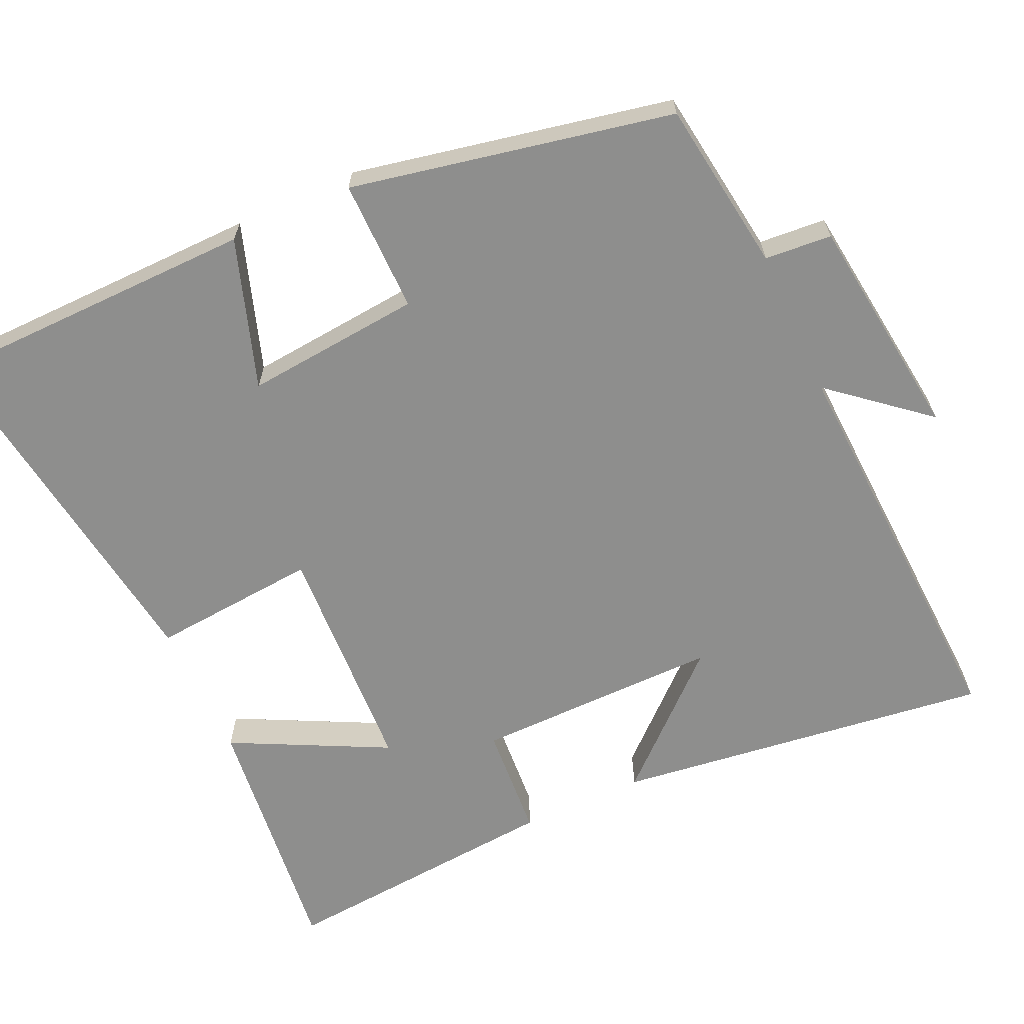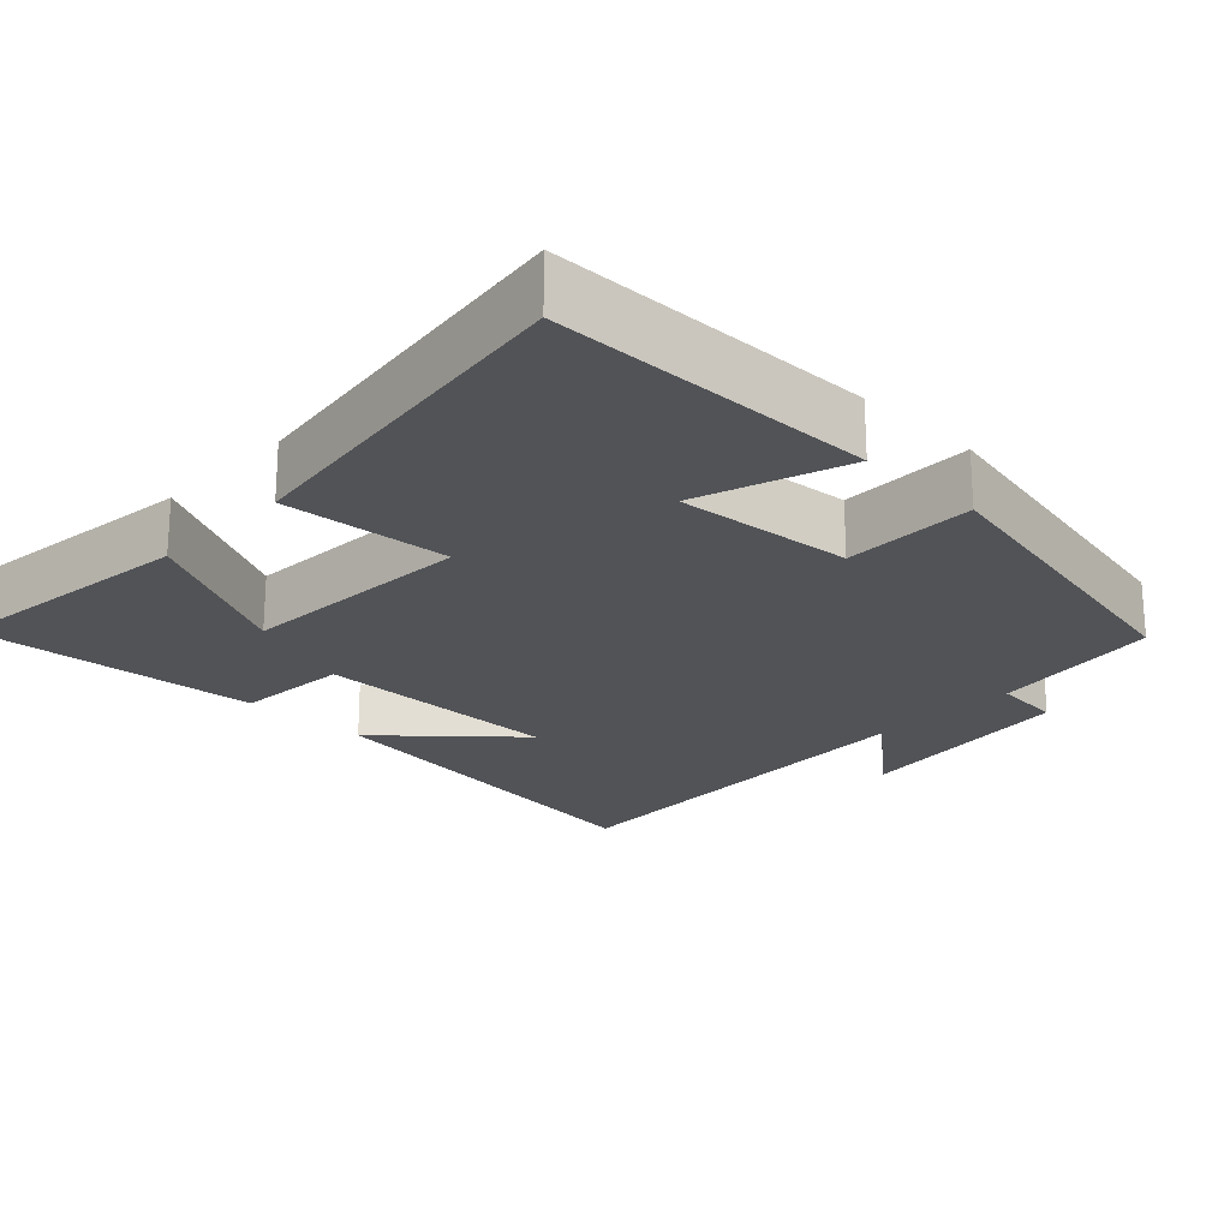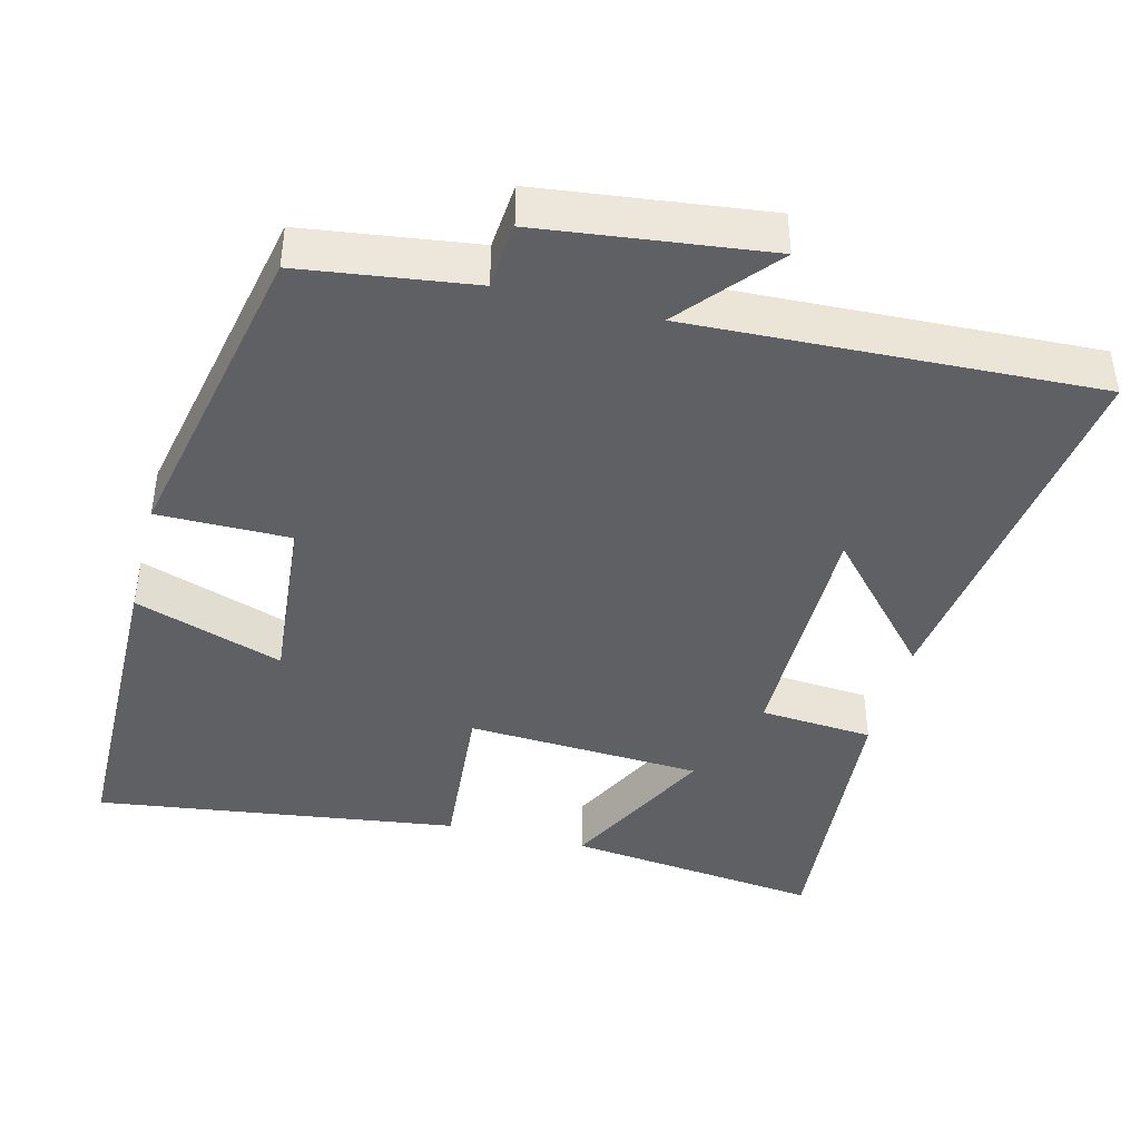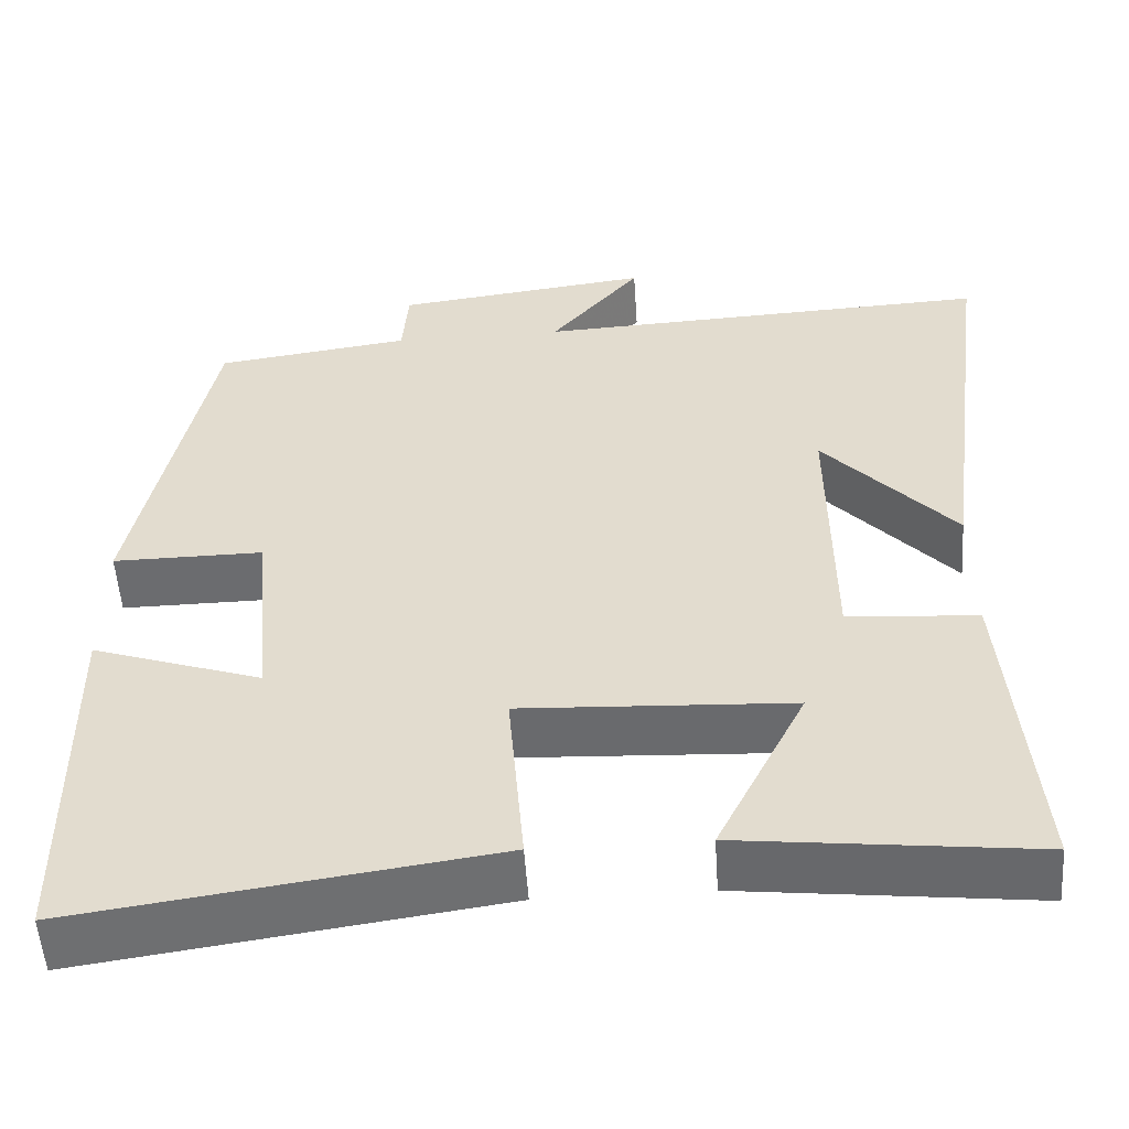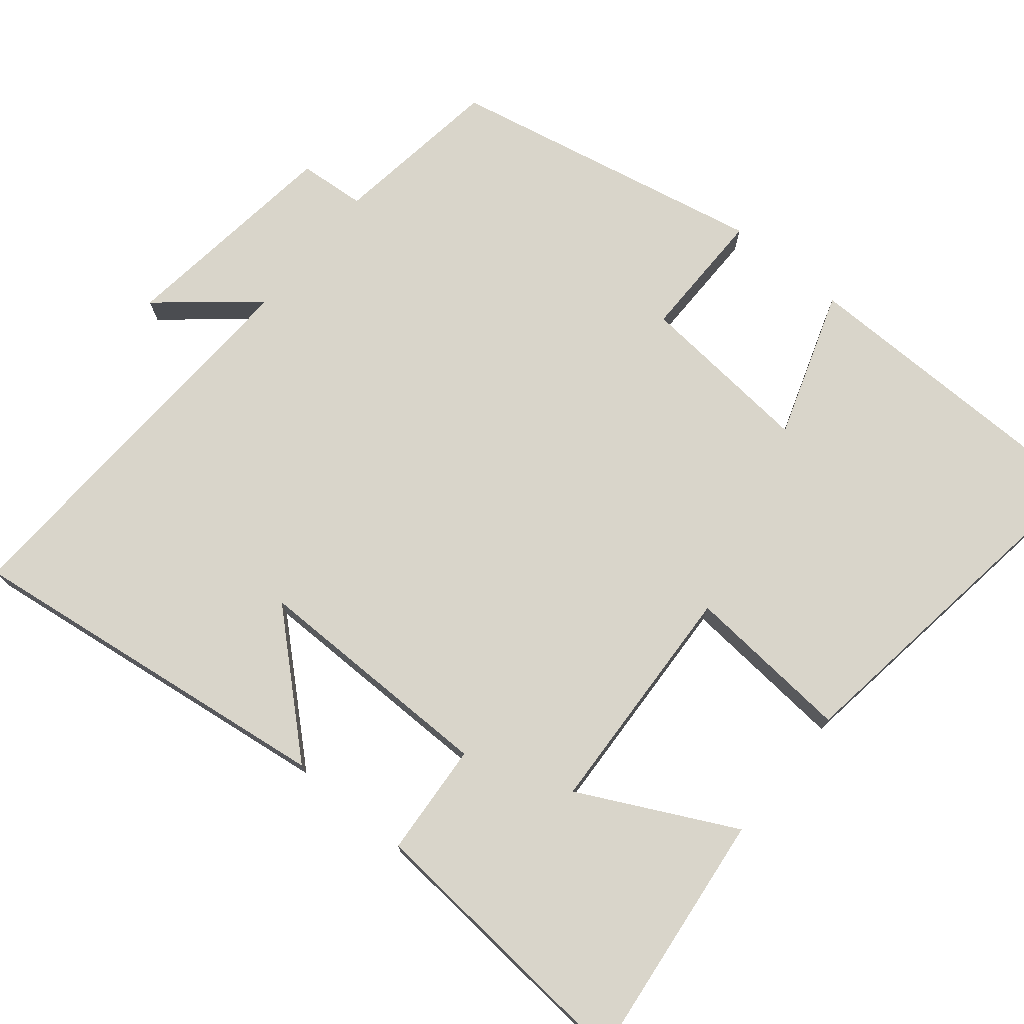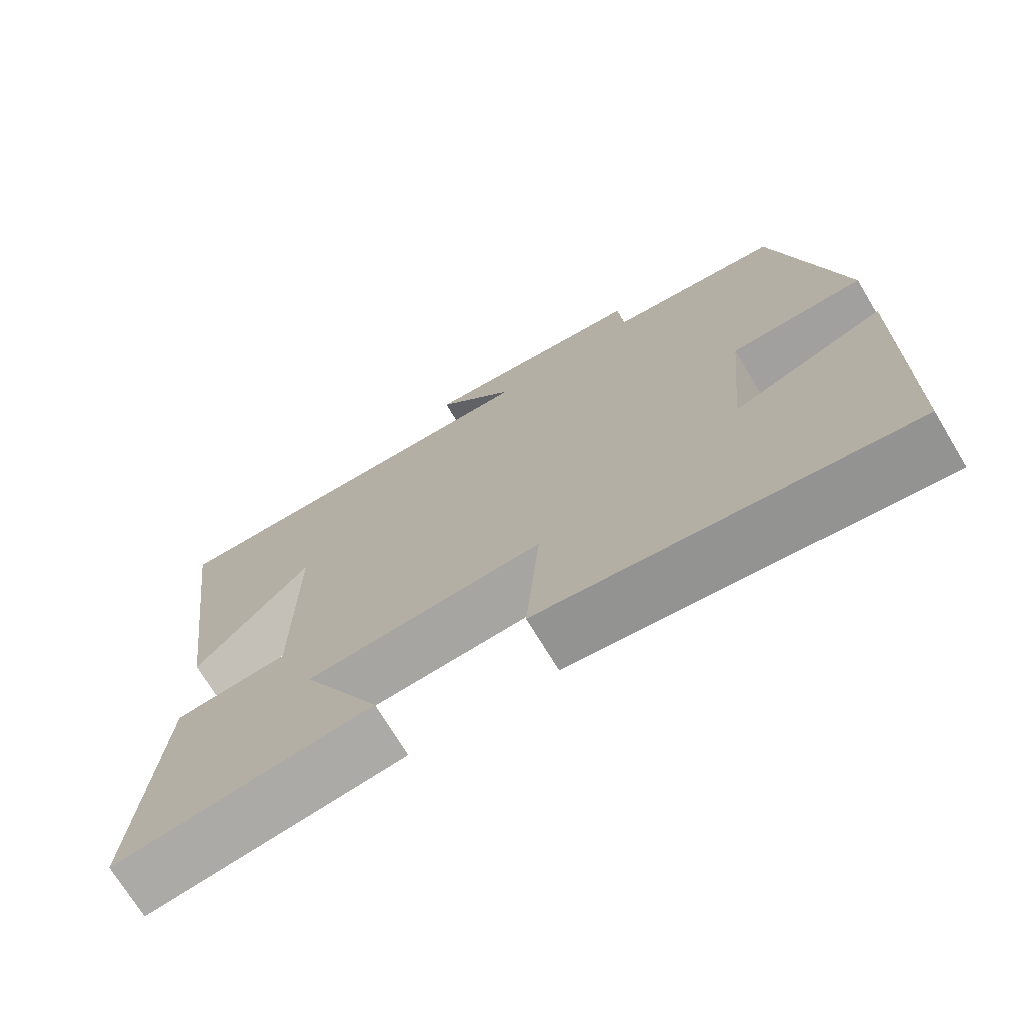
<metadata>
{"format":"obj","ext":"obj","renderer":"f3d","projection":"perspective","resolution":1024,"background":"white","views":[{"elev":-64.8,"azim":-65.4,"up":"+Y"},{"elev":-22.2,"azim":-134.0,"up":"+Y"},{"elev":-42.3,"azim":-14.5,"up":"+Y"},{"elev":-53.6,"azim":3.8,"up":"+Z"},{"elev":74.4,"azim":129.4,"up":"+Y"},{"elev":-72.0,"azim":-148.8,"up":"+Z"}]}
</metadata>
<code>
v -0.494 0.07 -0.569
v -0.5 0.07 -0.133
v -0.3 0.07 -0.2
v -0.322 0.07 0.038
v -0.5 0.07 0.037
v -0.412 0.07 0.468
v -0.181 0.07 0.5
v -0.174 0.07 0.59
v 0.13 0.07 0.628
v 0.023 0.07 0.5
v 0.566 0.07 0.525
v 0.5 0.07 0.017
v 0.345 0.07 0.188
v 0.347 0.07 -0.144
v 0.5 0.07 -0.155
v 0.532 0.07 -0.539
v 0.188 0.07 -0.5
v 0.293 0.07 -0.291
v -0.025 0.07 -0.275
v -0.006 0.07 -0.5
v -0.494 0 -0.569
v -0.5 0 -0.133
v -0.3 0 -0.2
v -0.322 0 0.038
v -0.5 0 0.037
v -0.412 0 0.468
v -0.181 0 0.5
v -0.174 0 0.59
v 0.13 0 0.628
v 0.023 0 0.5
v 0.566 0 0.525
v 0.5 0 0.017
v 0.345 0 0.188
v 0.347 0 -0.144
v 0.5 0 -0.155
v 0.532 0 -0.539
v 0.188 0 -0.5
v 0.293 0 -0.291
v -0.025 0 -0.275
v -0.006 0 -0.5
f 19 20 1
f 15 16 17 18
f 14 15 18 19
f 13 14 19
f 11 12 13
f 10 11 13 19
f 7 8 9 10
f 4 5 6 7
f 3 4 7 10
f 1 2 3
f 19 1 3
f 3 10 19
f 21 40 39
f 38 37 36 35
f 39 38 35 34
f 39 34 33
f 33 32 31
f 39 33 31 30
f 30 29 28 27
f 27 26 25 24
f 30 27 24 23
f 23 22 21
f 23 21 39
f 39 30 23
f 1 21 22 2
f 2 22 23 3
f 3 23 24 4
f 4 24 25 5
f 5 25 26 6
f 6 26 27 7
f 7 27 28 8
f 8 28 29 9
f 9 29 30 10
f 10 30 31 11
f 11 31 32 12
f 12 32 33 13
f 13 33 34 14
f 14 34 35 15
f 15 35 36 16
f 16 36 37 17
f 17 37 38 18
f 18 38 39 19
f 19 39 40 20
f 20 40 21 1

</code>
